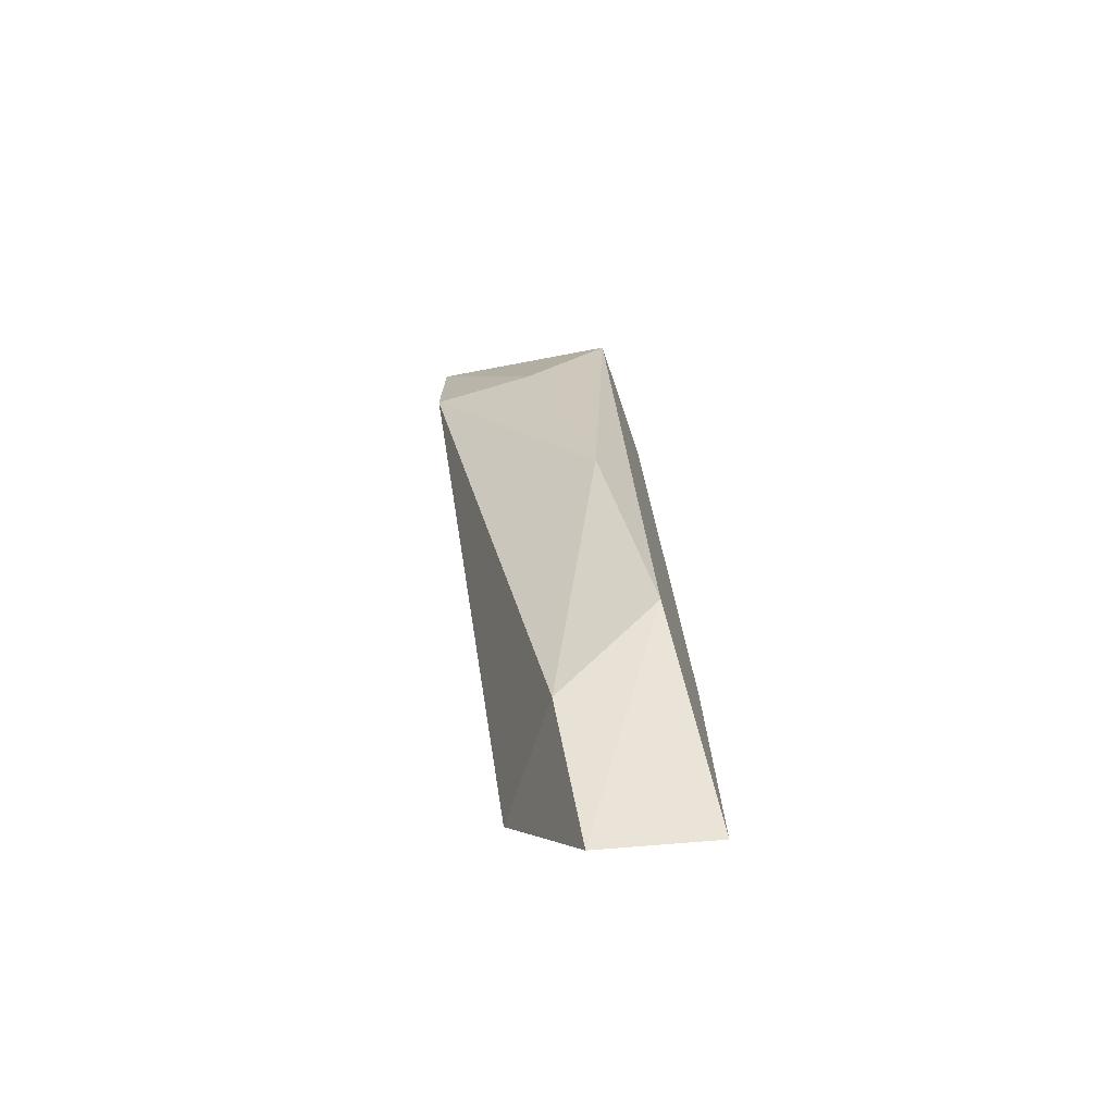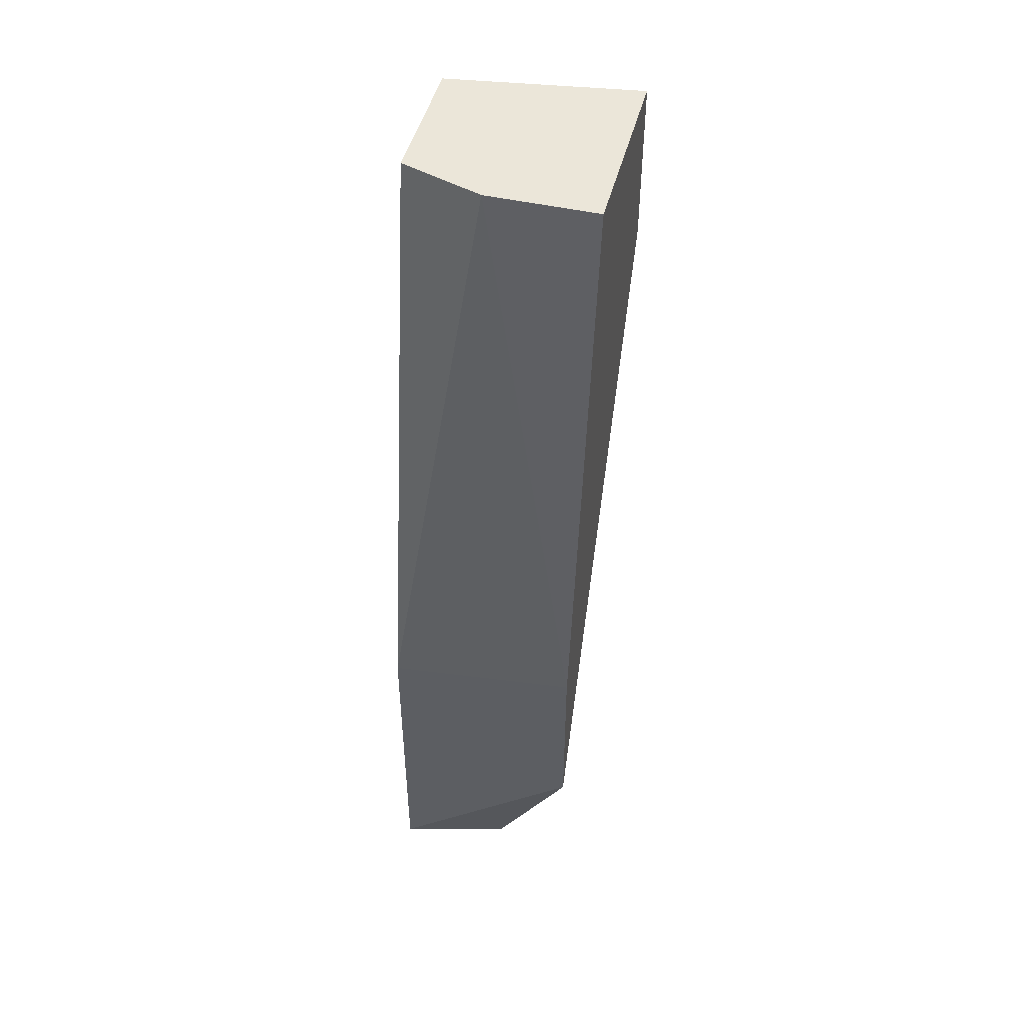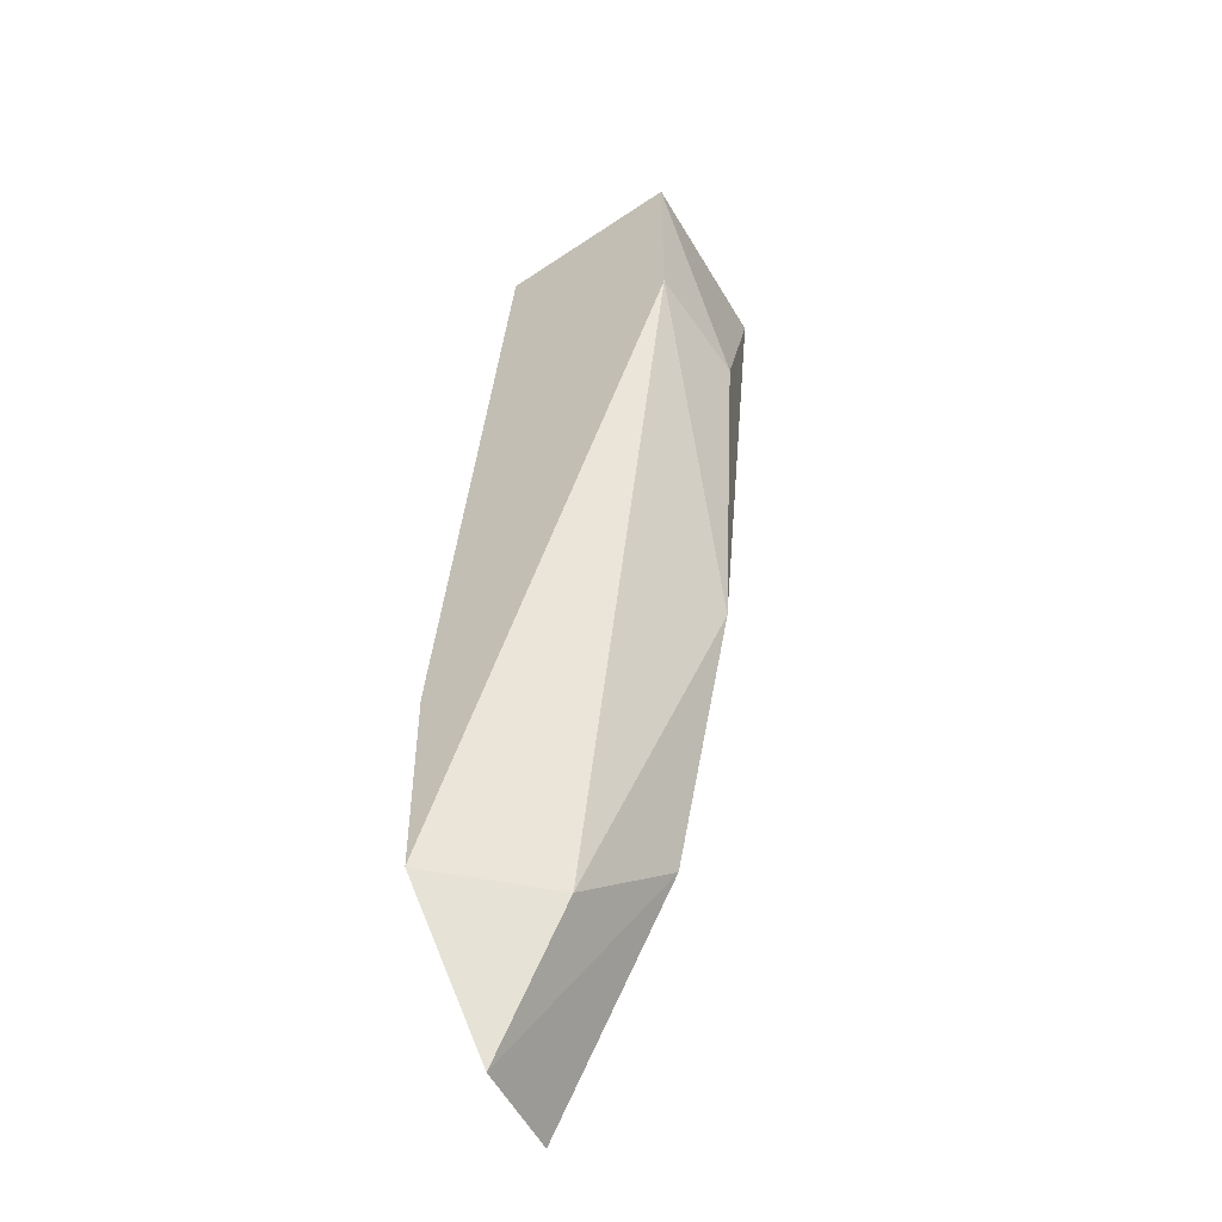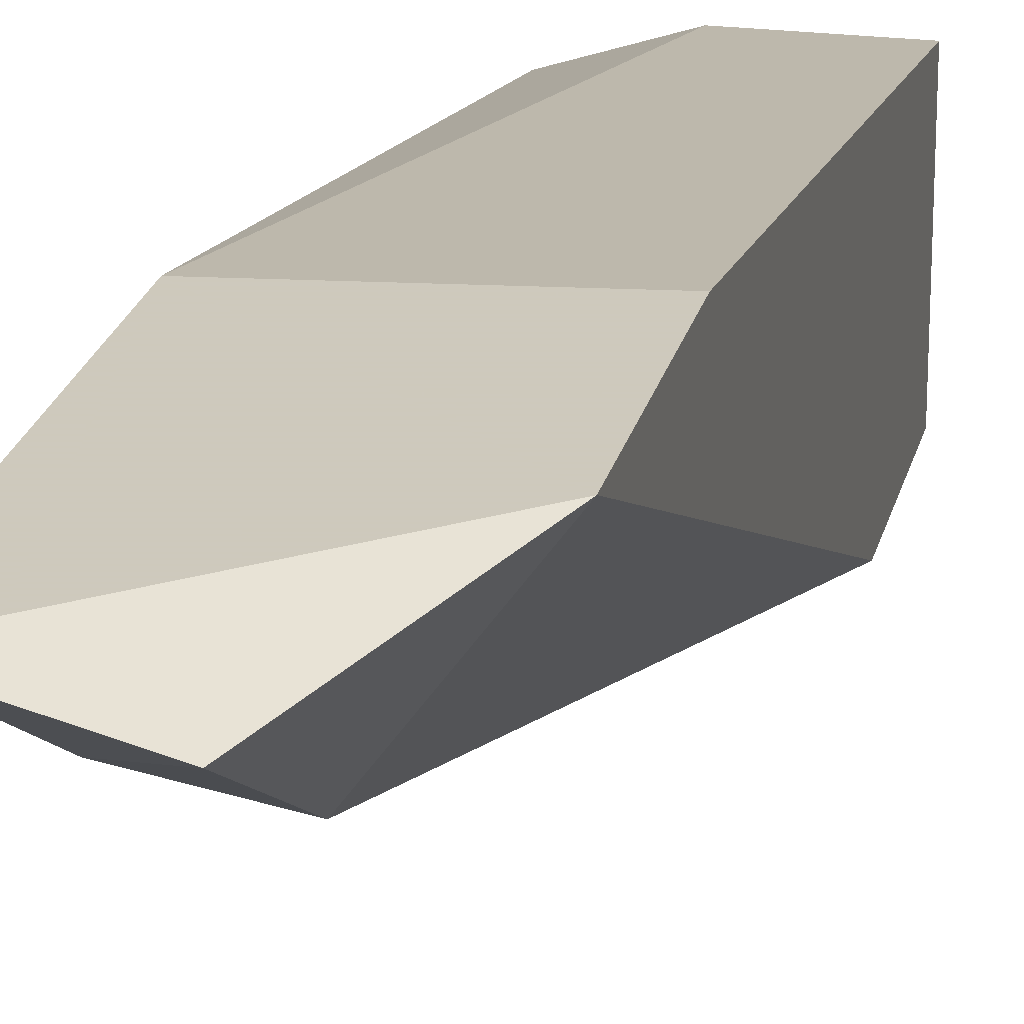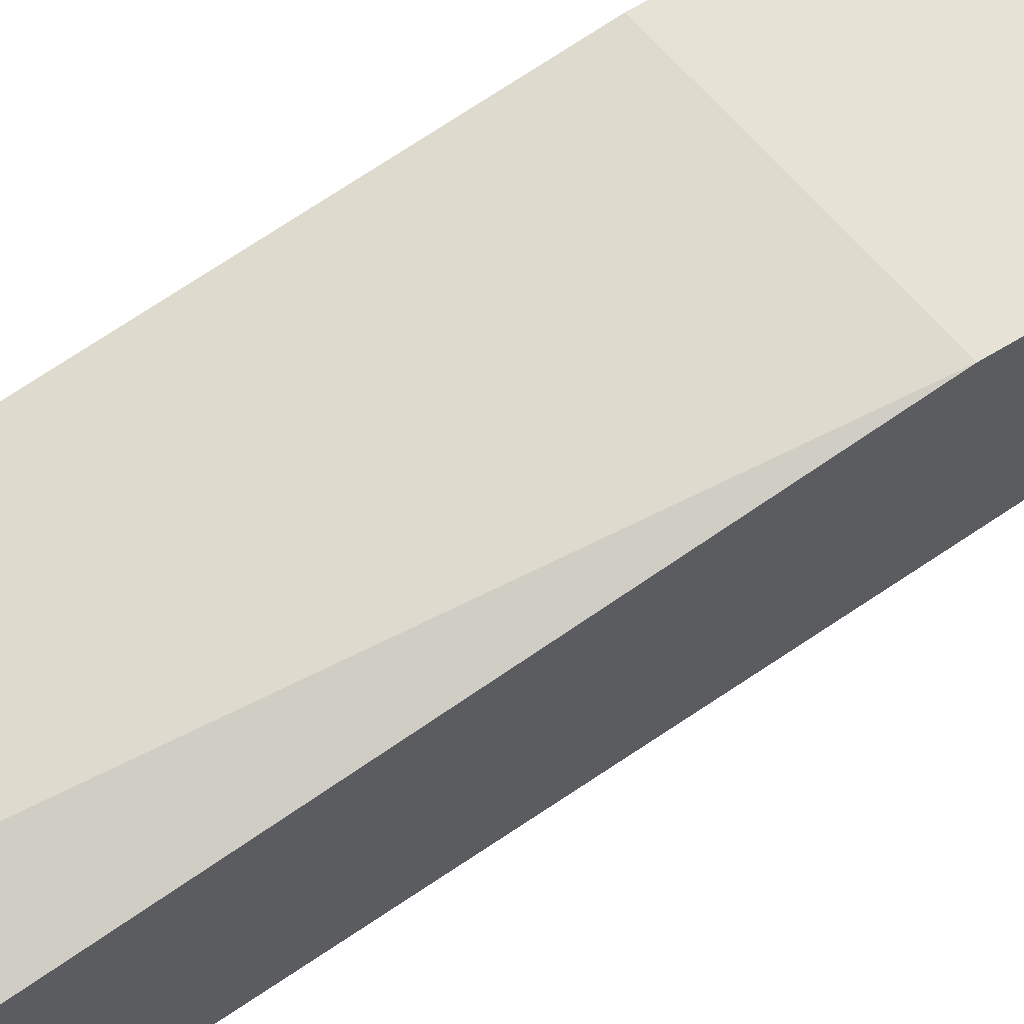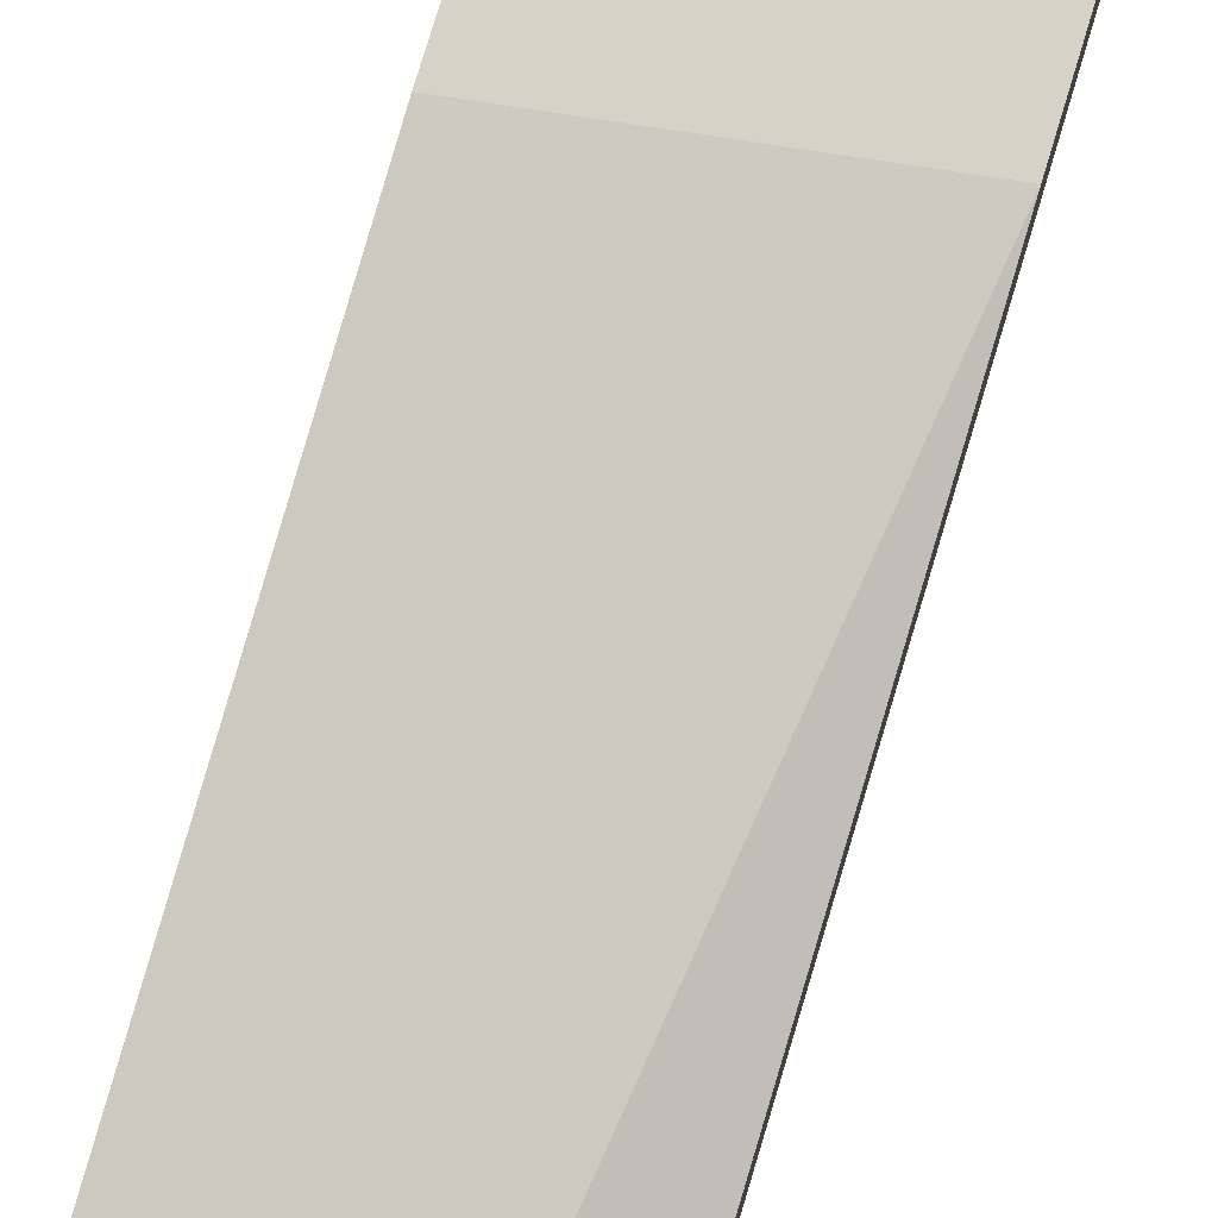
<metadata>
{"format":"obj","ext":"obj","renderer":"f3d","projection":"perspective","resolution":1024,"background":"white","views":[{"elev":-74.3,"azim":18.8,"up":"+Z"},{"elev":47.5,"azim":-165.7,"up":"+Z"},{"elev":-47.6,"azim":-53.0,"up":"+Z"},{"elev":22.6,"azim":-167.2,"up":"+Y"},{"elev":63.3,"azim":58.0,"up":"+Y"},{"elev":78.2,"azim":16.8,"up":"+Y"}]}
</metadata>
<code>
v 0.06776 -0.05858 0.003062
v 0.06776 -0.06558 -0.003941
v 0.06676 -0.05658 -0.03094
v 0.06676 -0.05958 -0.02593
v 0.06976 -0.06358 -0.01394
v 0.07076 -0.06058 -0.02294
v 0.07076 -0.05558 -0.01894
v 0.07076 -0.05558 -0.03094
v 0.07076 -0.06457 0.003062
v 0.07076 -0.05958 0.003062
v 0.06376 -0.05558 -0.01794
v 0.06376 -0.05558 -0.02494
v 0.06376 -0.05858 0.003062
v 0.06376 -0.06558 0.003062
v 0.06376 -0.06558 -0.002939
f 7 11 1
f 13 12 14
f 10 13 14
f 2 5 9
f 8 10 9
f 14 2 9
f 10 14 9
f 10 8 7
f 8 12 7
f 5 2 15
f 2 14 15
f 14 12 15
f 4 5 15
f 12 4 15
f 5 4 6
f 8 9 6
f 9 5 6
f 12 13 11
f 7 12 11
f 12 8 3
f 4 12 3
f 8 6 3
f 6 4 3
f 13 10 1
f 10 7 1
f 11 13 1

</code>
